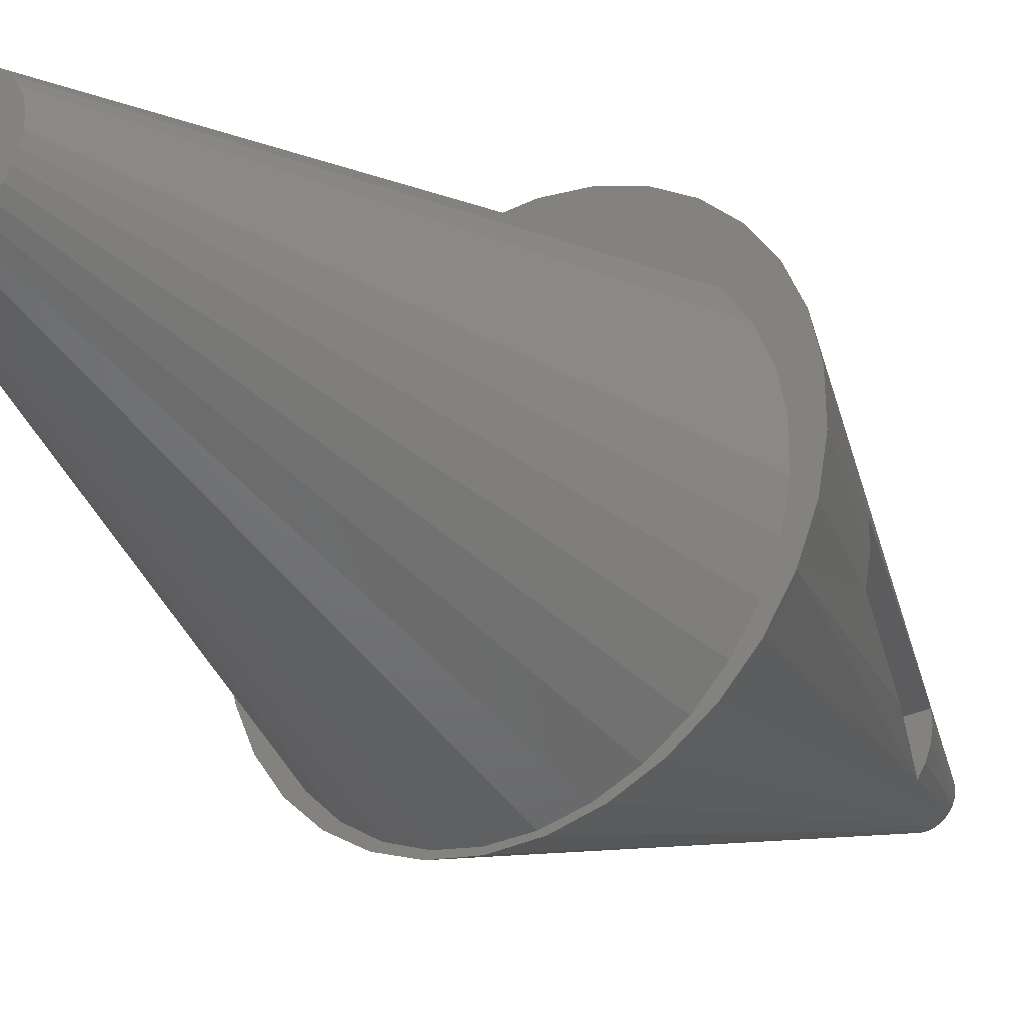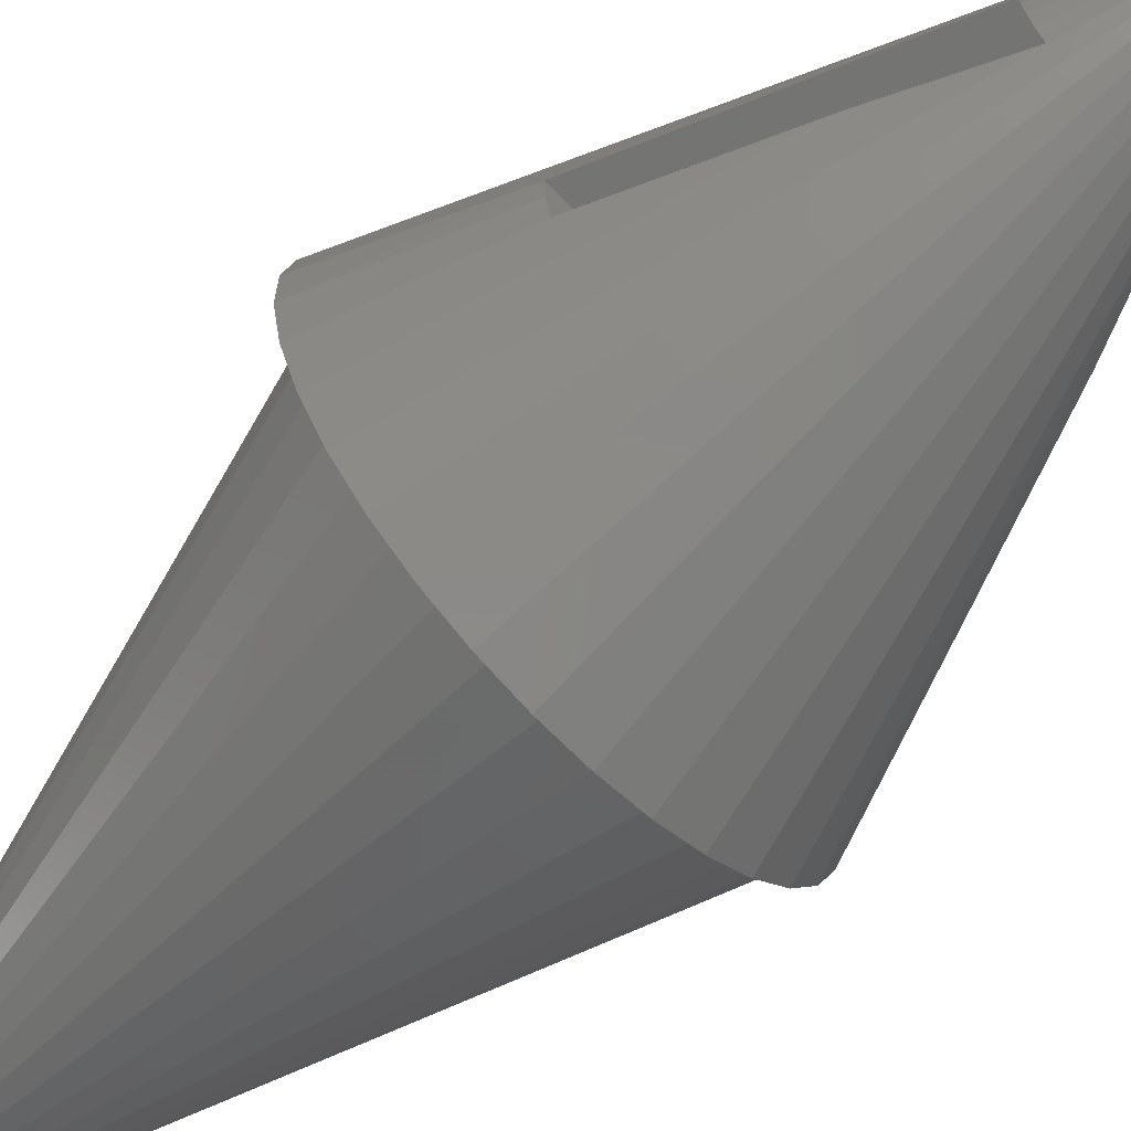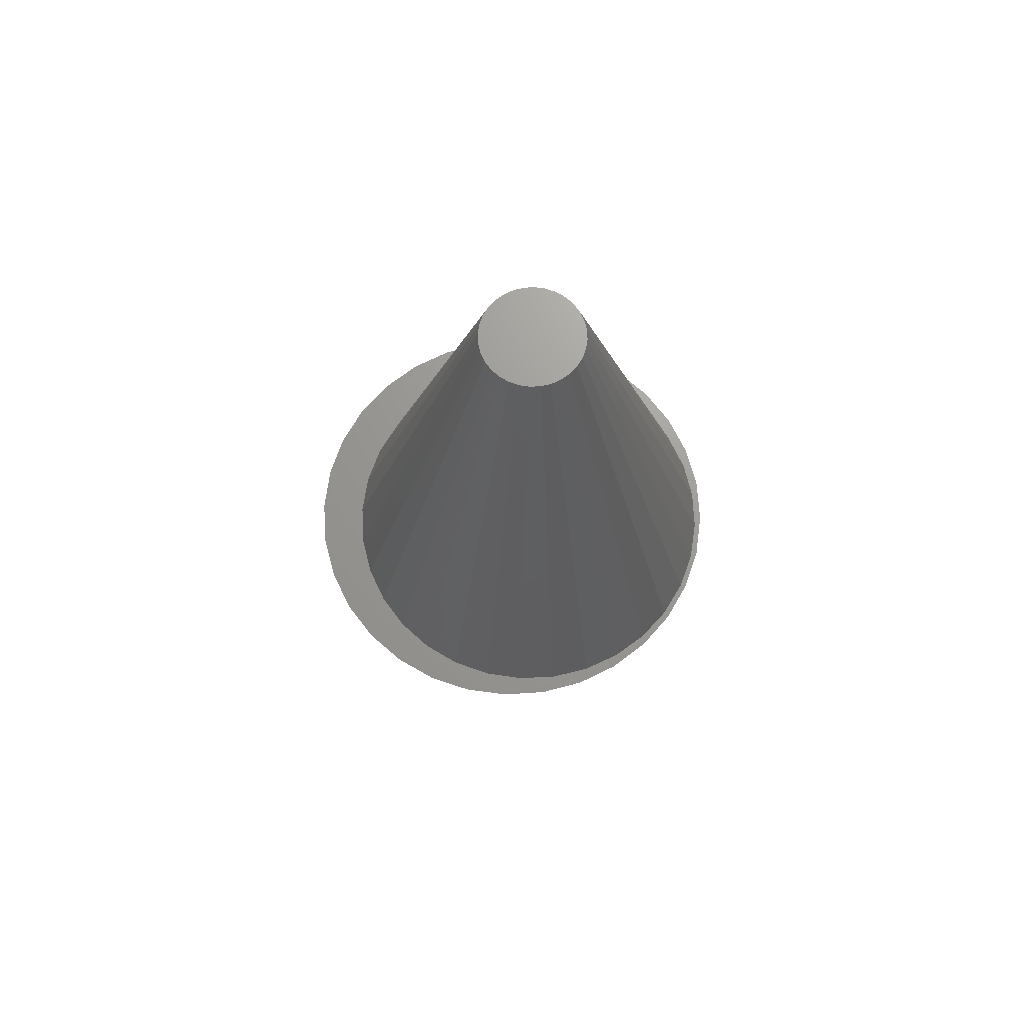
<metadata>
{"format":"stl","ext":"stl","renderer":"f3d","projection":"perspective","resolution":1024,"background":"white","views":[{"elev":-29.9,"azim":35.6,"up":"+Y"},{"elev":-66.1,"azim":133.9,"up":"+Y"},{"elev":69.6,"azim":-70.7,"up":"+Z"}]}
</metadata>
<code>
# stl→obj: 308 verts, 614 faces
v -0.107 0.08993 -0.1875
v -8.733e-18 0.01562 -0.5625
v -0.09092 0.1089 -0.1875
v -0.07749 0.1203 -0.1875
v -0.127 0.04462 -0.1875
v -0.1302 0.01995 -0.1875
v -0.09206 0.02187 -0.2969
v -0.09204 0.009173 -0.2969
v 0.01258 -0.01562 -0.4655
v 0.03958 -0.1085 -0.1875
v 0.01707 -0.01562 -0.46
v 0.06245 -0.09869 -0.1875
v -0.1286 -0.004882 -0.1875
v -0.1224 -0.02896 -0.1875
v -0.09029 -0.003406 -0.2969
v -0.1117 -0.05142 -0.1875
v -0.0969 -0.07143 -0.1875
v -0.04175 -0.01562 -0.4124
v -0.07859 -0.08826 -0.1875
v -0.02897 -0.01562 -0.4398
v -0.01399 -0.01562 -0.4639
v -0.02193 -0.01562 -0.4526
v -0.0574 -0.1013 -0.1875
v -0.009512 -0.01562 -0.4685
v -0.03413 -0.1101 -0.1875
v -0.002277 -0.01562 -0.4723
v -0.004467 -0.01562 -0.4716
v -0.009606 -0.1143 -0.1875
v -0.006178 -0.01562 -0.4708
v 0.01527 -0.1137 -0.1875
v 0.005373 -0.01562 -0.4712
v 0.00291 -0.01562 -0.4721
v 0.001425 -0.01562 -0.4725
v 0.007785 -0.01562 -0.4698
v -6.743e-05 -0.01562 -0.4725
v 0.01022 -0.01562 -0.4678
v -0.06245 0.1299 -0.1875
v -0.08682 -0.01562 -0.2969
v -0.02641 0.02187 -0.4844
v -0.1192 0.06823 -0.1875
v -0.02712 0.01672 -0.4844
v -0.02683 0.01153 -0.4844
v -0.02555 0.006488 -0.4844
v -0.02334 0.001781 -0.4844
v -0.02027 -0.002417 -0.4844
v -0.01646 -0.005953 -0.4844
v -0.01204 -0.008696 -0.4844
v -0.007179 -0.01055 -0.4844
v -0.002055 -0.01144 -0.4844
v 0.003145 -0.01133 -0.4844
v 0.008229 -0.01024 -0.4844
v 0.01301 -0.008191 -0.4844
v 0.08259 -0.08511 -0.1875
v 0.02901 -0.01562 -0.4398
v 0.09985 -0.06803 -0.1875
v 0.03792 -0.01562 -0.421
v 0.05431 -0.01562 -0.3821
v 0.1136 -0.04803 -0.1875
v 0.09204 0.009173 -0.2969
v 0.129 -0.002183 -0.1875
v 0.1301 0.02208 -0.1875
v 0.09029 -0.003406 -0.2969
v 0.09206 0.02187 -0.2969
v 0.1266 0.04612 -0.1875
v 0.02641 0.02187 -0.4844
v 0.08682 -0.01562 -0.2969
v 0.1235 -0.02583 -0.1875
v 0.01719 -0.005371 -0.4844
v 0.02078 -0.001826 -0.4844
v 0.02365 0.002323 -0.4844
v 0.02571 0.006931 -0.4844
v 0.02687 0.01184 -0.4844
v 0.02711 0.01688 -0.4844
v 0.1188 0.0691 -0.1875
v 0.1068 0.09023 -0.1875
v 0.0911 0.1087 -0.1875
v 0.08955 0.11 -0.1875
v 0.07127 0.1247 -0.1875
v 0.05062 0.1357 -0.1875
v 0.02834 0.1428 -0.1875
v 0.00514 0.1458 -0.1875
v -0.01822 0.1446 -0.1875
v -0.041 0.1393 -0.1875
v 0.08138 -0.1333 -0.1875
v 0.005901 -0.003209 -0.5625
v 0.009462 -0.001696 -0.5625
v 0.05075 -0.1463 -0.1875
v -0.009462 0.03295 -0.5625
v -0.1089 0.1458 -0.1875
v -0.08138 0.1646 -0.1875
v -0.01266 0.03077 -0.5625
v -0.01537 0.02801 -0.5625
v -0.1322 0.1221 -0.1875
v -0.01749 0.02477 -0.5625
v -0.1504 0.09427 -0.1875
v -0.01894 0.02118 -0.5625
v -0.05085 0.01192 -0.4844
v -0.01966 0.01738 -0.5625
v -0.01962 0.01351 -0.5625
v -0.04916 0.002103 -0.4844
v -0.01883 0.009724 -0.5625
v -0.04559 -0.007196 -0.4844
v -0.01732 0.006163 -0.5625
v -0.0751 -0.01562 -0.4085
v -0.149 -0.06575 -0.1875
v -0.162 -0.03513 -0.1875
v -0.122 -0.01562 -0.2969
v -0.01238 0.0002546 -0.5625
v -0.1065 -0.1166 -0.1875
v -0.1302 -0.09325 -0.1875
v -0.01514 0.002965 -0.5625
v -0.009145 -0.001866 -0.5625
v -0.07864 -0.1348 -0.1875
v -0.005557 -0.003313 -0.5625
v -0.04779 -0.1472 -0.1875
v -0.001755 -0.004034 -0.5625
v -0.01509 -0.1534 -0.1875
v 0.002114 -0.003998 -0.5625
v 0.01818 -0.1531 -0.1875
v -0.0506 0.02187 -0.4844
v -0.1258 0.02187 -0.2969
v -0.1629 0.06341 -0.1875
v -0.04029 -0.01562 -0.4844
v -0.1254 0.002983 -0.2969
v -0.1688 -0.002553 -0.1875
v -0.1691 0.03072 -0.1875
v -0.005901 0.03446 -0.5625
v -0.05075 0.1776 -0.1875
v 0.1089 -0.1146 -0.1875
v 0.01266 0.0004831 -0.5625
v 0.1322 -0.09085 -0.1875
v 0.01537 0.003244 -0.5625
v 0.01894 0.01007 -0.5625
v 0.04916 0.002103 -0.4844
v 0.04559 -0.007196 -0.4844
v 0.01749 0.00648 -0.5625
v 0.01966 0.01387 -0.5625
v 0.05085 0.01192 -0.4844
v 0.01962 0.01774 -0.5625
v 0.01732 0.02509 -0.5625
v 0.149 0.097 -0.1875
v 0.162 0.06638 -0.1875
v 0.01883 0.02153 -0.5625
v 0.01514 0.02828 -0.5625
v 0.1302 0.1245 -0.1875
v 0.01238 0.031 -0.5625
v 0.1065 0.1478 -0.1875
v 0.009145 0.03312 -0.5625
v 0.07864 0.166 -0.1875
v 0.005557 0.03456 -0.5625
v 0.04779 0.1785 -0.1875
v 0.001755 0.03528 -0.5625
v 0.01509 0.1847 -0.1875
v -0.002114 0.03525 -0.5625
v -0.01818 0.1844 -0.1875
v 0.122 -0.01562 -0.2969
v 0.1254 0.002983 -0.2969
v 0.1691 0.0005301 -0.1875
v 0.1629 -0.03216 -0.1875
v 0.1504 -0.06302 -0.1875
v 0.0751 -0.01562 -0.4085
v 0.04029 -0.01562 -0.4844
v 0.0506 0.02187 -0.4844
v 0.1258 0.02187 -0.2969
v 0.1688 0.0338 -0.1875
v 0.1027 0.0979 -0.1875
v 0.1169 0.08036 -0.1875
v 0.1282 0.06079 -0.1875
v 0.1356 0.04157 -0.1875
v 0.1402 0.02148 -0.1875
v 0.1419 0.0009215 -0.1875
v 0.1405 -0.01965 -0.1875
v 0.1355 -0.04209 -0.1875
v 0.1269 -0.06342 -0.1875
v 0.1124 -0.08659 -0.1875
v 0.07586 -0.1199 -0.1875
v 0.09365 -0.1065 -0.1875
v 0.03684 -0.137 -0.1875
v 0.05621 -0.1302 -0.1875
v -0.04696 -0.1339 -0.1875
v -0.02466 -0.1397 -0.1875
v -0.00403 -0.1418 -0.1875
v 0.01669 -0.1409 -0.1875
v -0.1124 0.08659 -0.1875
v -0.09365 0.1065 -0.1875
v -0.1269 0.06342 -0.1875
v -0.1355 0.04209 -0.1875
v -0.1405 0.01965 -0.1875
v -0.1419 -0.0009215 -0.1875
v -0.1402 -0.02148 -0.1875
v -0.1356 -0.04157 -0.1875
v -0.08889 -0.1106 -0.1875
v -0.06801 -0.1245 -0.1875
v -0.1282 -0.06079 -0.1875
v -0.1169 -0.08036 -0.1875
v -0.1027 -0.0979 -0.1875
v -0.01334 0.1494 -0.1875
v 0.01334 -0.1494 -0.1875
v -0.01606 -0.1491 -0.1875
v 0.01606 0.1491 -0.1875
v -0.04223 0.1439 -0.1875
v -0.1431 0.04485 -0.1875
v -0.1316 0.07191 -0.1875
v -0.1491 0.01606 -0.1875
v -0.1439 -0.04223 -0.1875
v -0.1329 -0.0695 -0.1875
v -0.1168 -0.0941 -0.1875
v -0.09621 -0.1151 -0.1875
v -0.04485 -0.1431 -0.1875
v 0.04485 0.1431 -0.1875
v 0.1491 -0.01606 -0.1875
v 0.1431 -0.04485 -0.1875
v 0.1316 -0.07191 -0.1875
v 0.1151 -0.09621 -0.1875
v 0.0941 -0.1168 -0.1875
v 0.04223 -0.1439 -0.1875
v -0.07191 -0.1316 -0.1875
v 0.07191 0.1316 -0.1875
v 0.09621 0.1151 -0.1875
v 0.0695 -0.1329 -0.1875
v -0.1151 0.09621 -0.1875
v -0.0941 0.1168 -0.1875
v -0.0695 0.1329 -0.1875
v -0.1494 -0.01334 -0.1875
v 0.1168 0.0941 -0.1875
v 0.1329 0.0695 -0.1875
v 0.1439 0.04223 -0.1875
v 0.1494 0.01334 -0.1875
v 0.06801 0.1245 -0.1875
v 0.0826 0.1156 -0.1875
v 0.04949 0.1332 -0.1875
v 0.03968 0.1363 -0.1875
v 0.02466 0.1397 -0.1875
v 0.00403 0.1418 -0.1875
v -0.07442 0.1208 -0.1875
v -0.03684 0.137 -0.1875
v -0.05621 0.1302 -0.1875
v -0.01669 0.1409 -0.1875
v -0.01612 -0.02951 0.1797
v -0.01046 -0.03196 0.1797
v 0.02058 0.0266 0.1797
v 0.02452 0.02301 0.1797
v 0.02785 0.01885 0.1797
v 0.03048 0.01422 0.1797
v 0.0324 0.009008 0.1797
v 0.03357 -0.002027 0.1797
v 0.03344 0.003539 0.1797
v 0.03278 -0.007525 0.1797
v 0.031 -0.01304 0.1797
v 0.02829 -0.01817 0.1797
v 0.02475 -0.02277 0.1797
v 0.02047 -0.02668 0.1797
v 0.01162 -0.03156 0.1797
v 0.01623 -0.02945 0.1797
v 0.006739 -0.03295 0.1797
v 0.001715 -0.03359 0.1797
v -0.004445 -0.03334 0.1797
v 0.01612 0.02951 0.1797
v 0.01046 0.03196 0.1797
v -0.02058 -0.0266 0.1797
v -0.02452 -0.02301 0.1797
v -0.02785 -0.01885 0.1797
v -0.03048 -0.01422 0.1797
v -0.0324 -0.009008 0.1797
v -0.03357 0.002027 0.1797
v -0.03344 -0.003539 0.1797
v -0.03278 0.007525 0.1797
v -0.031 0.01304 0.1797
v -0.02829 0.01817 0.1797
v -0.02475 0.02277 0.1797
v -0.01162 0.03156 0.1797
v -0.01623 0.02945 0.1797
v -0.02047 0.02668 0.1797
v -0.006739 0.03295 0.1797
v -0.001715 0.03359 0.1797
v 0.004445 0.03334 0.1797
v 0.01892 0.03464 0.1875
v 0.02532 0.03028 0.1875
v 0.03074 0.02476 0.1875
v 0.03498 0.01829 0.1875
v 0.03788 0.01111 0.1875
v 0.03932 0.00351 0.1875
v 0.03925 -0.004227 0.1875
v 0.03767 -0.0118 0.1875
v 0.03464 -0.01892 0.1875
v 0.03028 -0.02532 0.1875
v 0.02476 -0.03074 0.1875
v 0.01829 -0.03498 0.1875
v 0.01111 -0.03788 0.1875
v 0.00351 -0.03932 0.1875
v -0.004227 -0.03925 0.1875
v -0.0118 -0.03767 0.1875
v -0.01892 -0.03464 0.1875
v -0.02532 -0.03028 0.1875
v -0.03074 -0.02476 0.1875
v -0.03498 -0.01829 0.1875
v -0.03788 -0.01111 0.1875
v -0.03932 -0.00351 0.1875
v -0.03925 0.004227 0.1875
v -0.03767 0.0118 0.1875
v -0.03464 0.01892 0.1875
v -0.03028 0.02532 0.1875
v -0.02476 0.03074 0.1875
v -0.01829 0.03498 0.1875
v -0.01111 0.03788 0.1875
v -0.00351 0.03932 0.1875
v 0.004227 0.03925 0.1875
v 0.0118 0.03767 0.1875
f 1 2 3
f 2 4 3
f 5 6 7
f 6 8 7
f 9 10 11
f 10 12 11
f 6 13 8
f 13 14 15
f 8 13 15
f 16 17 18
f 19 18 17
f 18 19 20
f 21 22 23
f 22 19 23
f 20 19 22
f 24 21 25
f 21 23 25
f 26 27 28
f 28 27 29
f 29 25 28
f 24 25 29
f 30 31 32
f 32 28 30
f 32 33 28
f 30 34 31
f 28 33 35
f 26 28 35
f 10 36 34
f 34 30 10
f 36 10 9
f 37 4 2
f 38 15 14
f 38 14 16
f 38 16 18
f 39 1 40
f 39 40 5
f 39 5 7
f 2 1 39
f 2 39 41
f 2 41 42
f 2 42 43
f 2 43 44
f 2 44 45
f 2 45 46
f 2 46 47
f 2 47 48
f 2 48 49
f 2 49 50
f 2 50 51
f 2 51 52
f 53 54 12
f 54 11 12
f 55 56 54
f 54 53 55
f 57 56 55
f 58 57 55
f 59 60 61
f 62 60 59
f 63 59 61
f 63 61 64
f 63 64 65
f 66 57 58
f 66 58 67
f 66 67 60
f 66 60 62
f 2 52 68
f 2 68 69
f 2 69 70
f 2 70 71
f 2 71 72
f 2 72 73
f 2 73 65
f 2 65 64
f 2 64 74
f 2 74 75
f 2 75 76
f 2 76 77
f 2 77 78
f 2 78 79
f 2 79 80
f 2 80 81
f 2 81 82
f 2 82 83
f 2 83 37
f 84 85 86
f 84 87 85
f 88 89 90
f 88 91 89
f 92 93 89
f 92 89 91
f 94 95 93
f 94 93 92
f 96 95 94
f 97 98 99
f 100 99 101
f 100 97 99
f 102 101 103
f 102 100 101
f 104 105 106
f 107 104 106
f 108 109 110
f 108 110 111
f 112 113 109
f 112 109 108
f 114 115 113
f 114 113 112
f 116 117 115
f 116 115 114
f 118 119 117
f 118 117 116
f 87 119 85
f 85 119 118
f 120 121 122
f 120 122 95
f 120 95 96
f 120 96 98
f 120 98 97
f 123 102 103
f 123 103 111
f 123 111 110
f 123 110 105
f 123 105 104
f 107 106 124
f 124 106 125
f 124 125 121
f 121 125 126
f 121 126 122
f 90 127 88
f 90 128 127
f 86 129 84
f 86 130 129
f 131 129 132
f 132 129 130
f 133 134 135
f 133 135 136
f 137 138 134
f 137 134 133
f 139 138 137
f 140 141 142
f 140 142 143
f 144 145 141
f 144 141 140
f 146 147 145
f 146 145 144
f 148 149 147
f 148 147 146
f 150 151 149
f 150 149 148
f 152 153 151
f 152 151 150
f 154 155 153
f 154 153 152
f 128 155 127
f 127 155 154
f 156 157 158
f 156 158 159
f 156 159 160
f 156 160 161
f 162 161 160
f 162 160 131
f 162 131 132
f 162 132 136
f 162 136 135
f 163 138 139
f 163 139 143
f 163 143 142
f 164 163 142
f 164 142 165
f 164 165 158
f 164 158 157
f 41 100 102
f 123 162 49
f 123 49 48
f 123 48 47
f 123 47 46
f 123 46 45
f 123 45 44
f 123 44 43
f 123 43 42
f 123 42 41
f 123 41 102
f 120 97 100
f 120 100 41
f 120 41 39
f 162 135 73
f 162 73 72
f 162 72 71
f 162 71 70
f 162 70 69
f 162 69 68
f 162 68 52
f 162 52 51
f 162 51 50
f 162 50 49
f 73 135 134
f 73 134 138
f 73 138 163
f 73 163 65
f 163 164 65
f 65 164 63
f 120 39 121
f 121 39 7
f 156 66 62
f 156 164 157
f 63 164 59
f 59 164 156
f 59 156 62
f 7 124 121
f 107 124 7
f 107 7 8
f 107 8 15
f 107 15 38
f 38 104 107
f 162 26 35
f 162 35 33
f 162 33 32
f 162 32 31
f 162 31 34
f 162 34 36
f 162 36 9
f 162 9 11
f 162 11 54
f 162 54 56
f 162 56 57
f 162 57 161
f 123 104 38
f 123 38 18
f 123 18 20
f 123 20 22
f 123 22 21
f 123 21 24
f 123 24 29
f 123 29 27
f 123 27 26
f 123 26 162
f 57 66 161
f 161 66 156
f 76 75 166
f 167 166 75
f 75 74 167
f 167 74 168
f 168 74 64
f 168 64 169
f 169 64 61
f 169 61 170
f 170 61 60
f 60 171 170
f 172 171 60
f 60 67 172
f 173 172 67
f 67 58 173
f 174 173 58
f 58 55 174
f 175 174 55
f 175 55 53
f 176 177 10
f 176 10 30
f 176 30 28
f 178 179 180
f 180 181 178
f 178 181 182
f 178 182 183
f 184 1 185
f 40 1 184
f 184 186 40
f 5 40 186
f 186 187 5
f 6 5 187
f 6 187 188
f 6 188 189
f 6 189 13
f 13 189 190
f 13 190 14
f 14 190 191
f 28 25 192
f 12 10 177
f 12 177 175
f 12 175 53
f 193 180 179
f 193 179 176
f 193 176 28
f 193 28 192
f 14 191 16
f 16 191 194
f 16 194 17
f 17 194 195
f 17 195 19
f 19 195 196
f 19 196 23
f 23 196 192
f 23 192 25
f 90 197 128
f 90 89 197
f 117 119 198
f 117 198 199
f 200 149 151
f 197 155 128
f 197 89 201
f 202 203 122
f 122 126 202
f 202 126 204
f 205 105 206
f 206 105 110
f 206 110 207
f 207 110 109
f 109 208 207
f 113 115 209
f 209 115 199
f 117 199 115
f 149 200 147
f 147 200 210
f 158 211 159
f 211 212 159
f 160 159 212
f 212 213 160
f 131 160 213
f 213 214 131
f 129 131 214
f 214 215 129
f 87 216 198
f 87 198 119
f 217 208 109
f 217 109 113
f 217 113 209
f 218 219 145
f 218 145 147
f 218 147 210
f 84 129 215
f 84 215 220
f 84 220 216
f 84 216 87
f 155 197 153
f 153 197 200
f 153 200 151
f 122 203 95
f 95 203 221
f 95 221 93
f 93 221 222
f 93 222 89
f 89 222 223
f 89 223 201
f 204 126 224
f 224 126 125
f 224 125 205
f 205 125 106
f 205 106 105
f 145 219 141
f 141 219 225
f 141 225 142
f 142 225 226
f 142 226 165
f 165 226 227
f 165 227 158
f 158 227 228
f 158 228 211
f 229 78 230
f 229 231 78
f 78 231 79
f 79 231 232
f 79 232 233
f 79 233 80
f 80 233 234
f 80 234 82
f 80 82 81
f 3 4 235
f 236 237 83
f 236 83 238
f 238 83 82
f 82 234 238
f 37 83 237
f 37 237 235
f 37 235 4
f 239 240 193
f 240 180 193
f 166 241 76
f 166 242 241
f 243 242 167
f 242 166 167
f 168 169 244
f 244 243 168
f 243 167 168
f 169 170 245
f 244 169 245
f 246 247 171
f 247 170 171
f 245 170 247
f 172 173 248
f 246 172 248
f 246 171 172
f 173 174 249
f 248 173 249
f 174 175 250
f 249 174 250
f 175 177 251
f 250 175 251
f 177 176 252
f 251 177 252
f 253 254 179
f 254 176 179
f 252 176 254
f 178 183 255
f 253 178 255
f 253 179 178
f 183 182 256
f 255 183 256
f 182 181 257
f 256 182 257
f 240 181 180
f 257 181 240
f 258 229 230
f 258 230 77
f 258 77 76
f 258 76 241
f 258 259 229
f 259 231 229
f 193 192 239
f 192 260 239
f 196 261 260
f 192 196 260
f 262 261 195
f 261 196 195
f 194 191 263
f 263 262 194
f 262 195 194
f 191 190 264
f 263 191 264
f 265 266 189
f 266 190 189
f 264 190 266
f 188 187 267
f 265 188 267
f 265 189 188
f 187 186 268
f 267 187 268
f 186 184 269
f 268 186 269
f 270 184 185
f 269 184 270
f 271 272 237
f 272 235 237
f 273 235 272
f 236 238 274
f 271 236 274
f 271 237 236
f 238 234 275
f 274 238 275
f 233 232 276
f 276 234 233
f 275 234 276
f 259 232 231
f 276 232 259
f 3 235 273
f 3 273 270
f 3 270 185
f 218 277 219
f 219 277 278
f 219 278 225
f 225 278 279
f 225 279 226
f 226 279 280
f 226 280 227
f 227 280 281
f 227 281 228
f 228 281 282
f 228 282 211
f 211 282 283
f 211 283 212
f 212 283 284
f 212 284 213
f 213 284 285
f 213 285 214
f 214 285 286
f 214 286 215
f 215 286 287
f 215 287 220
f 220 287 288
f 220 288 216
f 216 288 289
f 216 289 198
f 198 289 290
f 198 290 199
f 199 290 291
f 199 291 209
f 209 291 292
f 209 292 217
f 217 292 293
f 217 293 208
f 208 293 294
f 208 294 207
f 207 294 295
f 207 295 206
f 206 295 296
f 206 296 205
f 205 296 297
f 205 297 224
f 224 297 298
f 224 298 204
f 204 298 299
f 204 299 202
f 202 299 300
f 202 300 203
f 203 300 301
f 203 301 221
f 221 301 302
f 221 302 222
f 222 302 303
f 222 303 223
f 223 303 304
f 223 304 201
f 201 304 305
f 201 305 197
f 197 305 306
f 197 306 200
f 200 306 307
f 200 307 210
f 210 307 308
f 210 308 218
f 218 308 277
f 146 91 148
f 92 91 146
f 144 92 146
f 94 92 144
f 140 94 144
f 96 94 140
f 143 96 140
f 136 103 133
f 111 103 136
f 132 111 136
f 108 111 132
f 130 108 132
f 112 108 130
f 88 127 154
f 88 154 152
f 88 152 150
f 88 150 148
f 88 148 91
f 86 85 118
f 86 118 116
f 86 116 114
f 86 114 112
f 86 112 130
f 103 101 133
f 133 101 99
f 133 99 137
f 137 99 98
f 137 98 139
f 139 98 96
f 139 96 143
f 256 257 240
f 240 253 256
f 253 255 256
f 254 260 252
f 252 260 261
f 252 261 251
f 251 261 262
f 251 262 250
f 250 262 263
f 250 263 249
f 249 263 264
f 249 264 248
f 248 264 266
f 248 266 246
f 246 266 265
f 246 265 247
f 247 265 267
f 247 267 245
f 245 267 268
f 245 268 244
f 244 268 269
f 244 269 243
f 243 269 270
f 243 270 242
f 242 270 273
f 242 273 241
f 241 273 272
f 274 275 259
f 259 275 276
f 239 260 254
f 239 254 253
f 239 253 240
f 258 241 272
f 258 272 271
f 258 271 274
f 258 274 259
f 292 291 290
f 289 292 290
f 287 294 288
f 295 294 287
f 286 295 287
f 296 295 286
f 285 296 286
f 297 296 285
f 284 297 285
f 298 297 284
f 300 299 282
f 281 300 282
f 301 300 281
f 280 301 281
f 302 301 280
f 279 302 280
f 303 302 279
f 278 303 279
f 304 303 278
f 306 305 308
f 307 306 308
f 293 292 289
f 293 289 288
f 293 288 294
f 277 308 305
f 277 305 304
f 277 304 278
f 284 283 298
f 298 283 282
f 298 282 299

</code>
